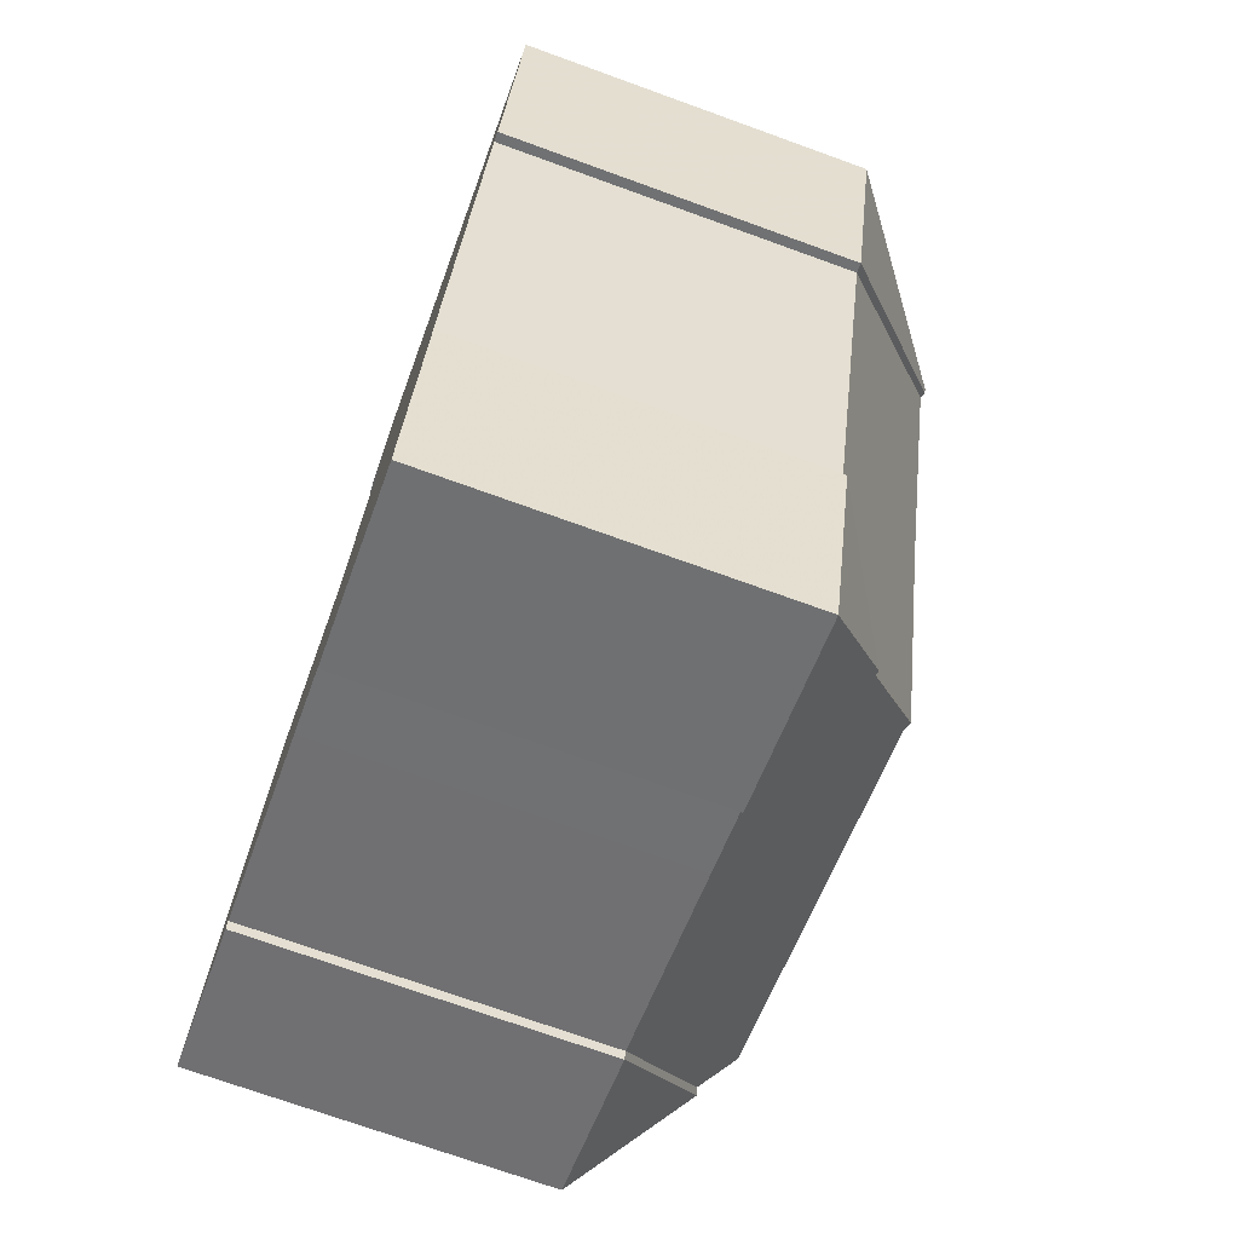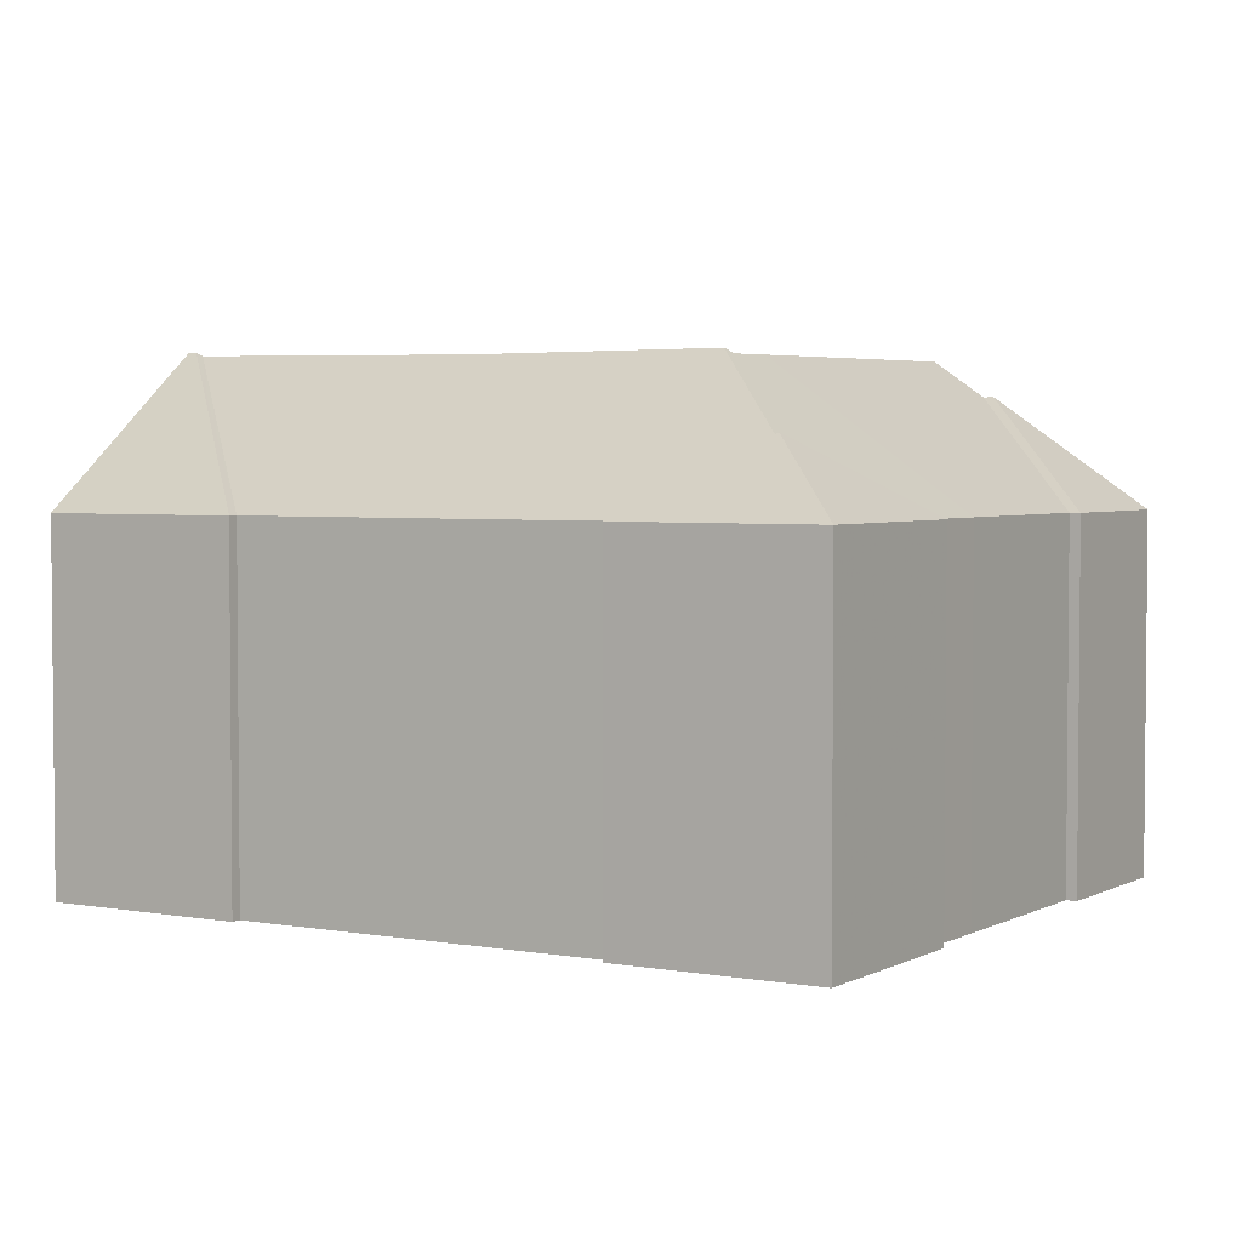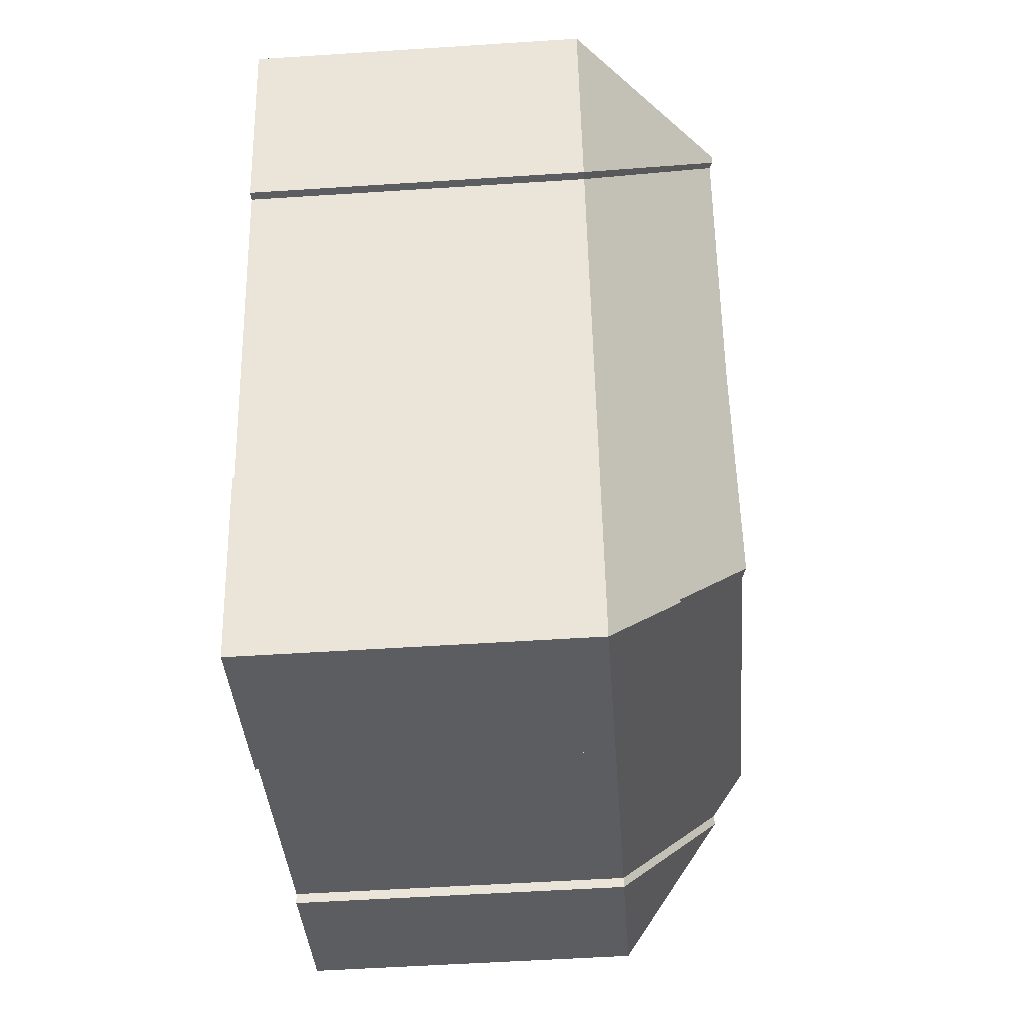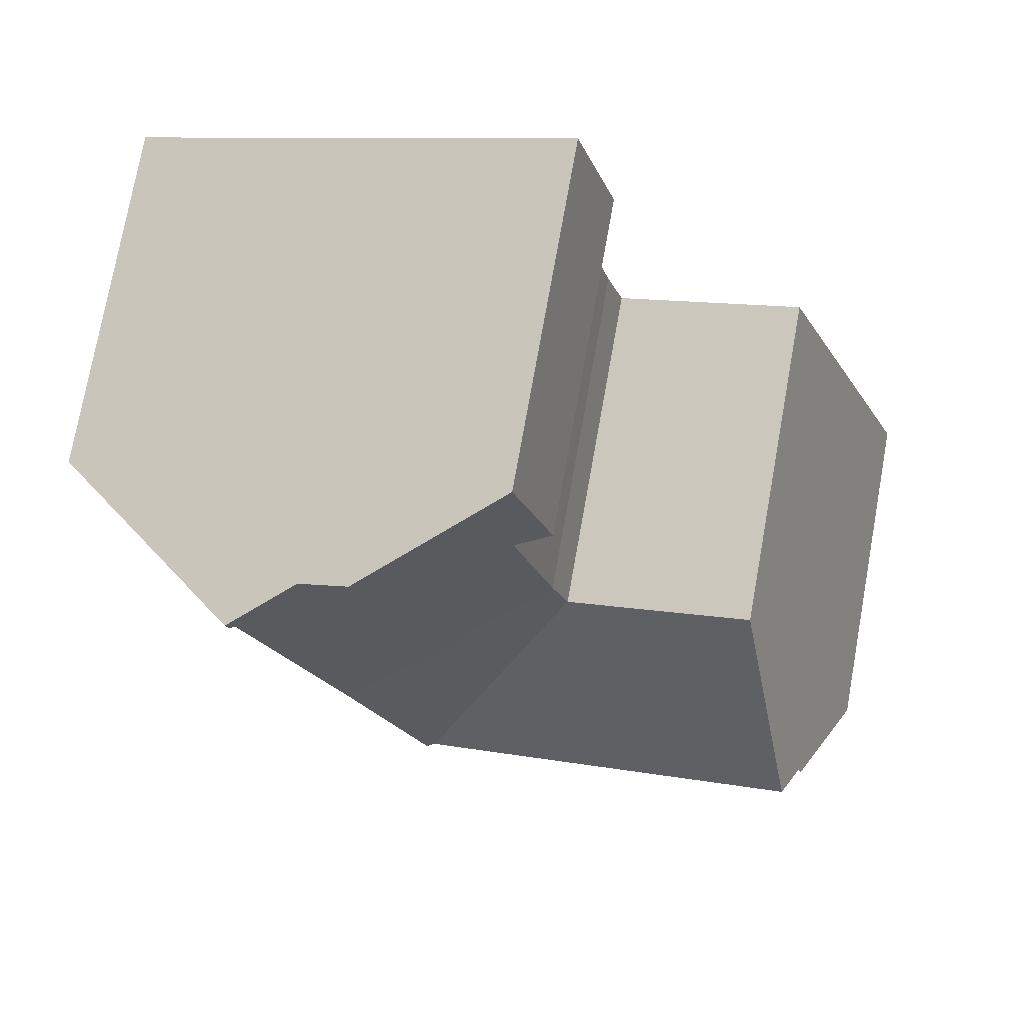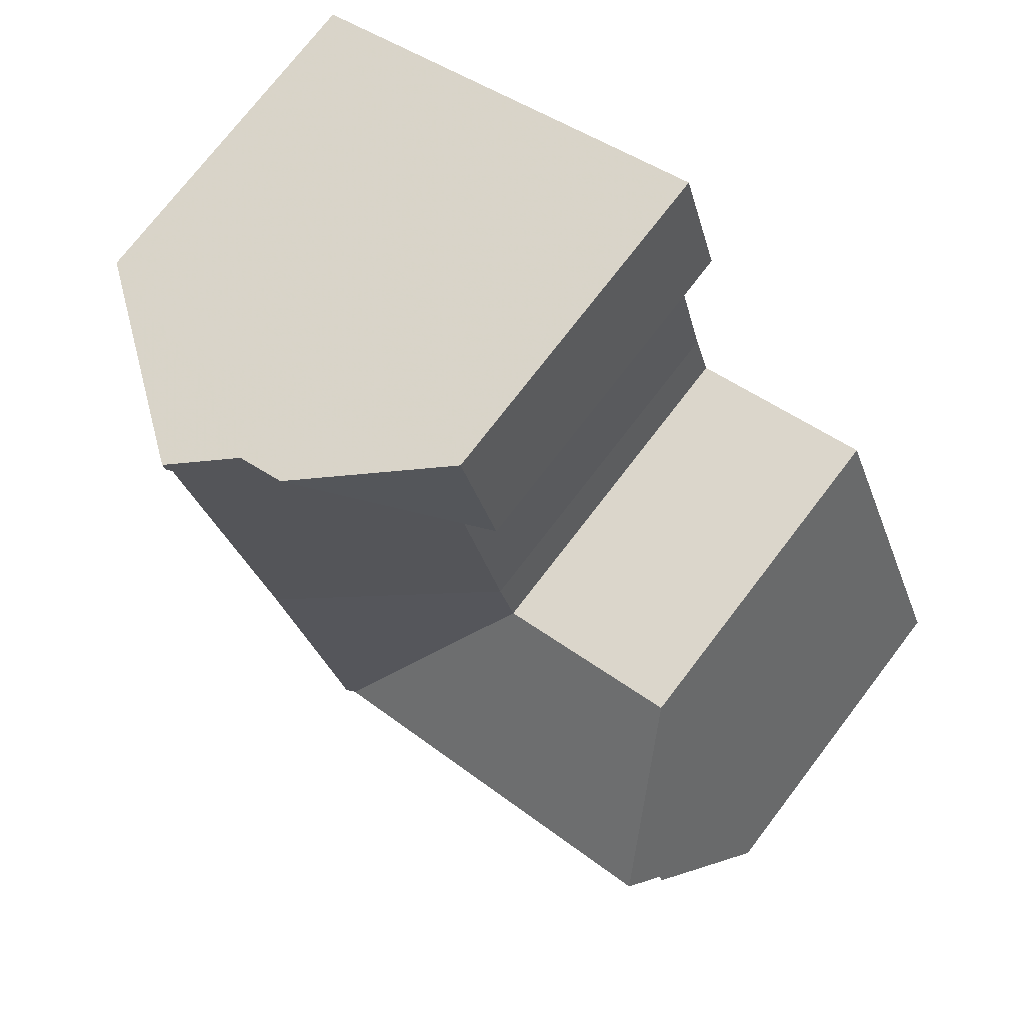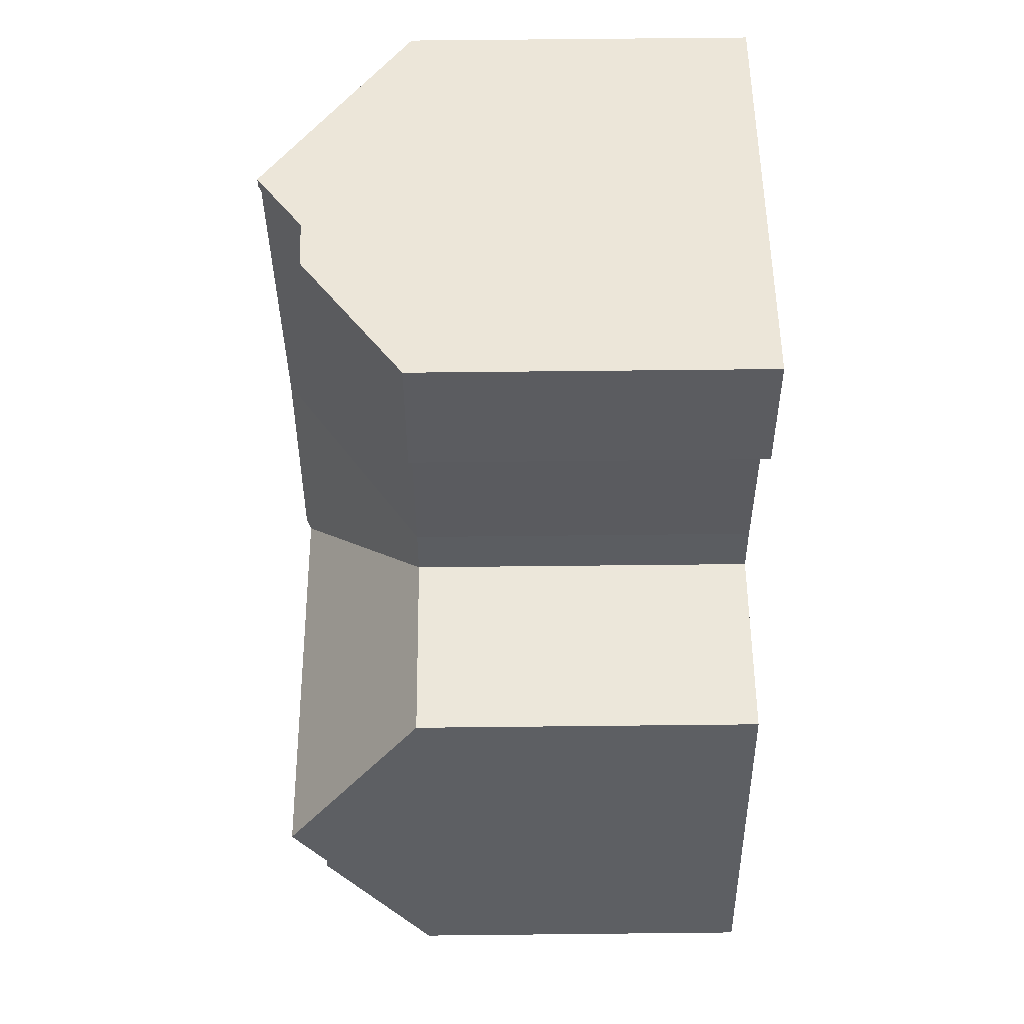
<metadata>
{"format":"obj","ext":"obj","renderer":"f3d","projection":"perspective","resolution":1024,"background":"white","views":[{"elev":-72.1,"azim":70.1,"up":"+Z"},{"elev":3.4,"azim":138.4,"up":"+Y"},{"elev":-53.4,"azim":94.0,"up":"+Z"},{"elev":75.4,"azim":-169.8,"up":"+Z"},{"elev":73.8,"azim":-142.6,"up":"+Z"},{"elev":71.7,"azim":-90.6,"up":"+Z"}]}
</metadata>
<code>
v 5.422 -0.01947 1.477
v 5.45 -0.04889 1.424
v 5.449 -0.04889 1.421
v 5.421 -0.0193 1.474
v 5.405 -0.04889 1.435
v 5.448 -0.04889 1.542
v 5.501 -0.04889 1.524
v 5.536 -0.01092 1.454
v 5.521 -0.01077 1.459
v 5.427 -0.009809 1.49
v 5.559 -0.02958 1.416
v 5.559 -0.02958 1.416
v 5.558 -0.03053 1.418
v 5.591 -0.04889 1.436
v 5.593 -0.04889 1.435
v 5.577 -0.04889 1.381
v 5.524 -0.04889 1.398
v 5.525 -0.04889 1.401
v 5.558 -0.03053 1.418
v 5.538 -0.009622 1.455
v 5.505 -0.04889 1.407
v 5.506 -0.04889 1.538
v 5.559 -0.009941 1.523
v 5.583 -0.008859 1.607
v 5.621 -0.04889 1.535
v 5.449 -0.1451 1.421
v 5.449 -0.04889 1.421
v 5.45 -0.04889 1.424
v 5.45 -0.1451 1.424
v 5.449 -0.04889 1.421
v 5.449 -0.1451 1.421
v 5.405 -0.1451 1.435
v 5.405 -0.04889 1.435
v 5.448 -0.04889 1.542
v 5.427 -0.009809 1.49
v 5.422 -0.01947 1.477
v 5.421 -0.0193 1.474
v 5.405 -0.04889 1.435
v 5.448 -0.1451 1.542
v 5.405 -0.1451 1.435
v 5.448 -0.1451 1.542
v 5.501 -0.1451 1.524
v 5.501 -0.04889 1.524
v 5.448 -0.04889 1.542
v 5.506 -0.1451 1.538
v 5.52 -0.1451 1.594
v 5.52 -0.04889 1.594
v 5.506 -0.04889 1.6
v 5.52 -0.04889 1.594
v 5.52 -0.1451 1.594
v 5.506 -0.1451 1.6
v 5.621 -0.1451 1.535
v 5.591 -0.1451 1.436
v 5.591 -0.04889 1.436
v 5.621 -0.04889 1.535
v 5.591 -0.04889 1.436
v 5.591 -0.1451 1.436
v 5.593 -0.1451 1.435
v 5.593 -0.04889 1.435
v 5.577 -0.04889 1.381
v 5.593 -0.04889 1.435
v 5.593 -0.1451 1.435
v 5.577 -0.1451 1.381
v 5.524 -0.1451 1.398
v 5.524 -0.04889 1.398
v 5.577 -0.04889 1.381
v 5.577 -0.1451 1.381
v 5.524 -0.1451 1.398
v 5.525 -0.1451 1.401
v 5.525 -0.04889 1.401
v 5.524 -0.04889 1.398
v 5.525 -0.04889 1.401
v 5.525 -0.1451 1.401
v 5.505 -0.1451 1.407
v 5.505 -0.04889 1.407
v 5.45 -0.04889 1.424
v 5.505 -0.04889 1.407
v 5.505 -0.1451 1.407
v 5.45 -0.1451 1.424
v 5.517 -0.1451 1.637
v 5.517 -0.04889 1.637
v 5.506 -0.04889 1.6
v 5.506 -0.1451 1.6
v 5.554 -0.02111 1.622
v 5.568 -0.02071 1.617
v 5.585 -0.007995 1.61
v 5.584 -0.00802 1.607
v 5.624 -0.04889 1.534
v 5.621 -0.1451 1.535
v 5.621 -0.04889 1.535
v 5.624 -0.04889 1.534
v 5.624 -0.1451 1.534
v 5.448 -0.1451 1.542
v 5.405 -0.1451 1.435
v 5.449 -0.1451 1.421
v 5.45 -0.1451 1.424
v 5.501 -0.1451 1.524
v 5.505 -0.1451 1.407
v 5.506 -0.1451 1.538
v 5.517 -0.1451 1.637
v 5.506 -0.1451 1.6
v 5.52 -0.1451 1.594
v 5.525 -0.1451 1.401
v 5.524 -0.1451 1.398
v 5.577 -0.1451 1.381
v 5.591 -0.1451 1.436
v 5.593 -0.1451 1.435
v 5.621 -0.1451 1.535
v 5.624 -0.1451 1.534
v 5.64 -0.1451 1.588
v 5.64 -0.04889 1.588
v 5.585 -0.007995 1.61
v 5.568 -0.02071 1.617
v 5.554 -0.02111 1.622
v 5.517 -0.04889 1.637
v 5.64 -0.1451 1.588
v 5.517 -0.1451 1.637
v 5.624 -0.04889 1.534
v 5.64 -0.04889 1.588
v 5.64 -0.1451 1.588
v 5.624 -0.1451 1.534
f 1 2 3
f 1 3 4
f 5 4 3
f 6 7 8
f 6 8 9
f 6 9 10
f 11 12 13
f 11 13 14
f 11 14 15
f 11 15 16
f 11 16 17
f 11 17 12
f 18 19 17
f 17 19 13
f 17 13 12
f 8 20 19
f 9 8 19
f 21 9 19
f 21 19 18
f 1 10 9
f 1 9 21
f 1 21 2
f 7 22 23
f 7 23 20
f 7 20 8
f 19 20 23
f 19 23 24
f 14 13 19
f 14 19 25
f 25 19 24
f 26 27 28
f 26 28 29
f 30 31 32
f 30 32 33
f 34 35 36
f 34 36 37
f 34 37 38
f 39 34 38
f 39 38 40
f 41 42 43
f 41 43 44
f 7 42 45
f 7 45 22
f 45 46 47
f 45 47 22
f 48 49 50
f 48 50 51
f 52 53 54
f 52 54 55
f 56 57 58
f 56 58 59
f 60 61 62
f 60 62 63
f 64 65 66
f 64 66 67
f 68 69 70
f 68 70 71
f 72 73 74
f 72 74 75
f 76 77 78
f 76 78 79
f 80 81 82
f 80 82 83
f 48 81 84
f 84 85 47
f 84 47 48
f 86 87 24
f 85 86 24
f 85 24 23
f 47 85 22
f 22 85 23
f 87 88 25
f 87 25 24
f 89 55 91
f 89 91 92
f 93 94 95
f 93 95 96
f 97 93 96
f 97 96 98
f 99 97 98
f 100 101 102
f 102 99 98
f 102 98 103
f 103 104 105
f 102 103 105
f 100 102 105
f 100 105 106
f 107 106 105
f 100 106 108
f 100 108 109
f 110 100 109
f 111 112 113
f 111 113 114
f 111 114 115
f 116 111 115
f 116 115 117
f 86 111 88
f 86 88 87
f 91 119 120
f 91 120 121

</code>
